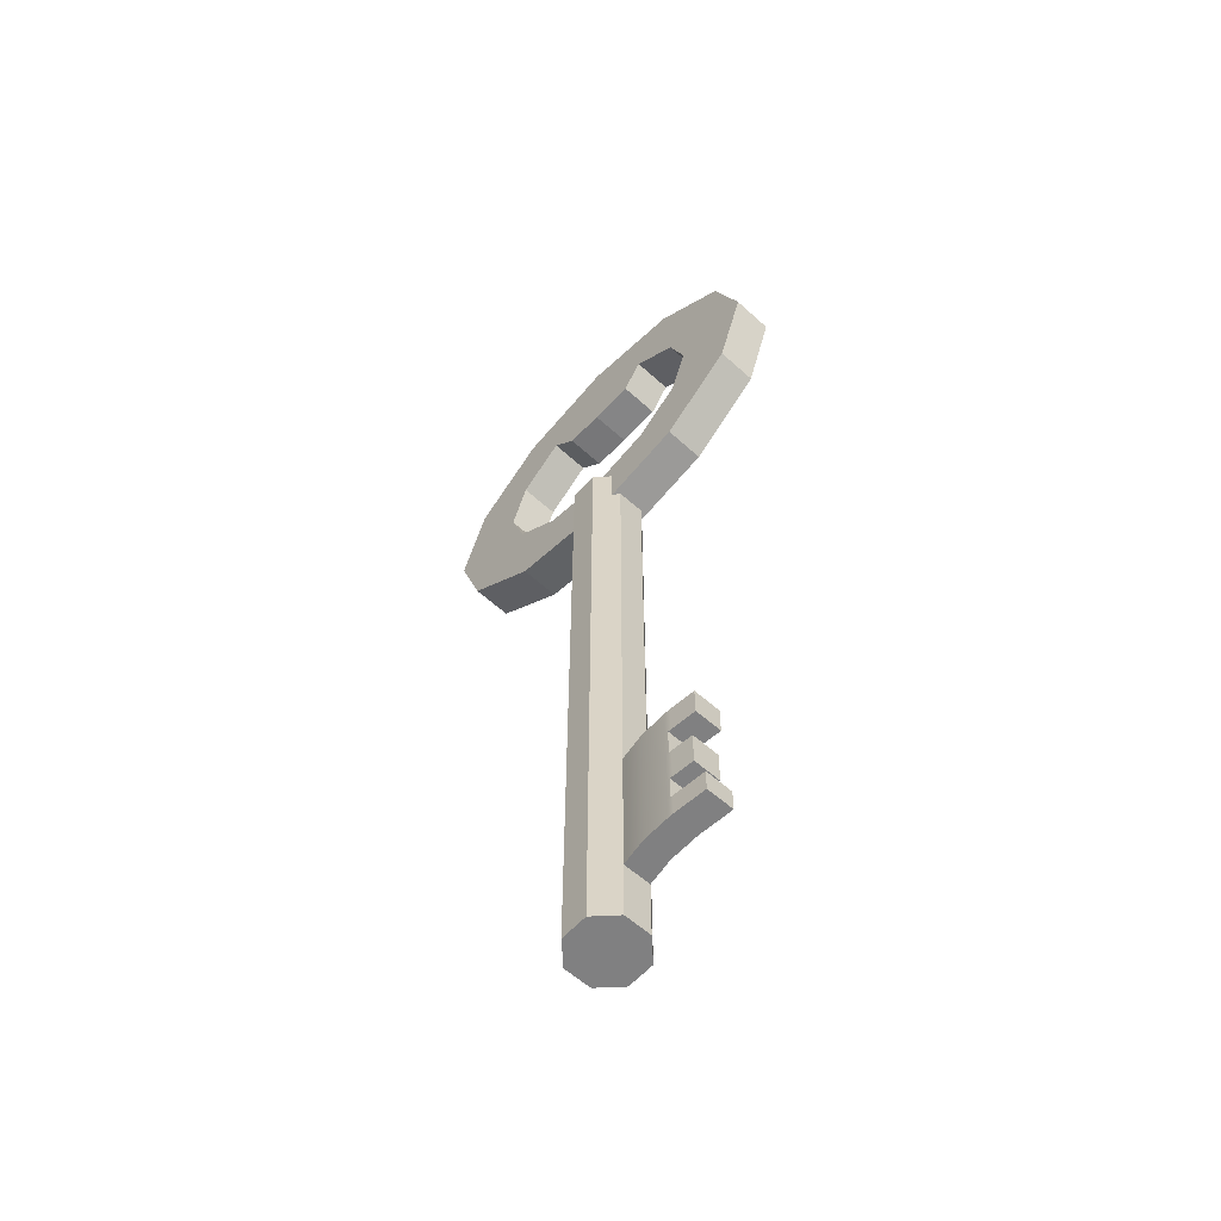
<metadata>
{"format":"obj","ext":"obj","renderer":"f3d","projection":"perspective","resolution":1024,"background":"white","views":[{"elev":-60.2,"azim":47.2,"up":"+Y"}]}
</metadata>
<code>
g key
v 0.6991 7.691 -0.5249
v 0.5889 8.011 -0.5249
v 0.2878 8.245 -0.5249
v -0.1234 8.331 -0.5249
v -0.5346 8.245 -0.5249
v -0.8356 8.011 -0.5249
v -0.9458 7.691 -0.5249
v -0.8356 7.371 -0.5249
v -0.5346 7.137 -0.5249
v -0.1234 7.052 -0.5249
v 0.2878 7.137 -0.5249
v 0.5889 7.371 -0.5249
v 0.6991 7.691 -0.2743
v 0.5889 8.011 -0.2743
v 0.2878 8.245 -0.2743
v -0.1234 8.331 -0.2743
v -0.5346 8.245 -0.2743
v -0.8356 8.011 -0.2743
v -0.9458 7.691 -0.2743
v -0.8356 7.371 -0.2743
v -0.5346 7.137 -0.2743
v -0.1234 7.052 -0.2743
v 0.2878 7.137 -0.2743
v 0.5889 7.371 -0.2743
v 1.199 7.691 -0.2743
v 1.022 8.206 -0.2743
v 0.5378 8.582 -0.2743
v -0.1234 8.72 -0.2743
v -0.7846 8.582 -0.2743
v -1.269 8.206 -0.2743
v -1.446 7.691 -0.2743
v -1.269 7.177 -0.2743
v -0.7846 6.8 -0.2743
v -0.1234 6.663 -0.2743
v 0.5378 6.8 -0.2743
v 1.022 7.177 -0.2743
v 1.199 7.691 -0.5249
v 1.022 8.206 -0.5249
v 0.5378 8.582 -0.5249
v -0.1234 8.72 -0.5249
v -0.7846 8.582 -0.5249
v -1.269 8.206 -0.5249
v -1.446 7.691 -0.5249
v -1.269 7.177 -0.5249
v -0.7846 6.8 -0.5249
v -0.1234 6.663 -0.5249
v 0.5378 6.8 -0.5249
v 1.022 7.177 -0.5249
v 0.1559 8.063 -0.5249
v -0.1234 8.053 -0.5249
v 0.1559 8.063 -0.2743
v -0.1234 8.053 -0.2743
v -0.3706 8.068 -0.5249
v -0.3706 8.068 -0.2743
v -0.7629 8.553 -0.2743
v -1.231 8.189 -0.2743
v -1.402 7.691 -0.2743
v -1.231 7.194 -0.2743
v -0.7629 6.83 -0.2743
v -0.1234 6.696 -0.2743
v 0.5161 6.83 -0.2743
v 0.9843 7.194 -0.2743
v 1.156 7.691 -0.2743
v 0.9843 8.189 -0.2743
v 0.5161 8.553 -0.2743
v -0.1234 8.686 -0.2743
v -0.8929 8.037 -0.2743
v -1.012 7.691 -0.2743
v -0.8929 7.346 -0.2743
v -0.5677 7.093 -0.2743
v -0.1234 7 -0.2743
v 0.3209 7.093 -0.2743
v 0.6462 7.346 -0.2743
v 0.7652 7.691 -0.2743
v 0.6462 8.037 -0.2743
v 0.3209 8.29 -0.2743
v -0.1234 8.382 -0.2743
v -0.5677 8.29 -0.2743
v -0.7363 8.517 -0.5249
v -1.185 8.168 -0.5249
v -1.349 7.691 -0.5249
v -1.185 7.215 -0.5249
v -0.7363 6.866 -0.5249
v -0.1234 6.738 -0.5249
v 0.4895 6.866 -0.5249
v 0.9381 7.215 -0.5249
v 1.102 7.691 -0.5249
v 0.9381 8.168 -0.5249
v 0.4895 8.517 -0.5249
v -0.1234 8.645 -0.5249
v -0.5875 8.317 -0.5249
v -0.9273 8.052 -0.5249
v -1.052 7.691 -0.5249
v -0.9273 7.33 -0.5249
v -0.5875 7.066 -0.5249
v -0.1234 6.969 -0.5249
v 0.3408 7.066 -0.5249
v 0.6805 7.33 -0.5249
v 0.8049 7.691 -0.5249
v 0.6805 8.052 -0.5249
v 0.3408 8.317 -0.5249
v -0.1234 8.413 -0.5249
v -0.4315 8.134 -0.2743
v -0.1234 8.156 -0.2743
v 0.2049 8.131 -0.2743
v 0.2049 8.131 -0.5249
v -0.1234 8.156 -0.5249
v -0.4315 8.134 -0.5249
v -0.04013 2.482 -0.4396
v -0.1 2.482 -0.5009
v -0.1857 2.482 -0.5019
v -0.247 2.482 -0.442
v -0.248 2.482 -0.3564
v -0.1881 2.482 -0.2951
v -0.1024 2.482 -0.2941
v -0.04113 2.482 -0.354
v 0.06379 2.482 -0.4813
v -0.05596 2.482 -0.6038
v -0.2273 2.482 -0.6058
v -0.3499 2.482 -0.4861
v -0.3519 2.482 -0.3147
v -0.2321 2.482 -0.1922
v -0.06078 2.482 -0.1902
v 0.06179 2.482 -0.3099
v 0.06379 2.868 -0.4813
v -0.05596 2.868 -0.6038
v -0.2273 2.868 -0.6058
v -0.3499 2.868 -0.4861
v -0.3519 2.868 -0.3147
v -0.2321 2.868 -0.1922
v -0.06078 2.868 -0.1902
v 0.06179 2.868 -0.3099
v 0.06379 3.762 -0.4813
v -0.05596 3.762 -0.6038
v -0.2273 3.762 -0.6058
v -0.3499 3.762 -0.4861
v -0.3519 3.762 -0.3147
v -0.2321 3.762 -0.1922
v -0.06078 3.762 -0.1902
v 0.06179 3.762 -0.3099
v 0.06379 5.162 -0.4813
v -0.05596 5.162 -0.6038
v -0.2273 5.162 -0.6058
v -0.3499 5.162 -0.4861
v -0.3519 5.162 -0.3147
v -0.2321 5.162 -0.1922
v -0.06078 5.162 -0.1902
v 0.06179 5.162 -0.3099
v 0.06379 6.056 -0.4813
v -0.05596 6.056 -0.6038
v -0.2273 6.056 -0.6058
v -0.3499 6.056 -0.4861
v -0.3519 6.056 -0.3147
v -0.2321 6.056 -0.1922
v -0.06078 6.056 -0.1902
v 0.06179 6.056 -0.3099
v 0.06379 6.949 -0.4813
v -0.05596 6.949 -0.6038
v -0.2273 6.949 -0.6058
v -0.3499 6.949 -0.4861
v -0.3519 6.949 -0.3147
v -0.2321 6.949 -0.1922
v -0.06078 6.949 -0.1902
v 0.06179 6.949 -0.3099
v -0.04013 6.949 -0.4396
v -0.1 6.949 -0.5009
v -0.1857 6.949 -0.5019
v -0.247 6.949 -0.442
v -0.248 6.949 -0.3564
v -0.1881 6.949 -0.2951
v -0.1024 6.949 -0.2941
v -0.04113 6.949 -0.354
v -0.144 2.482 -0.398
v -0.144 6.949 -0.398
v 0.2301 3.762 -0.2818
v 0.2321 3.762 -0.4532
v 0.2321 2.868 -0.4532
v 0.2301 2.868 -0.2818
v 0.4181 3.762 -0.2796
v 0.4201 3.762 -0.451
v 0.4201 2.868 -0.451
v 0.4181 2.868 -0.2796
v 0.4181 3.576 -0.2796
v 0.2301 3.576 -0.2818
v 0.06179 3.576 -0.3099
v -0.06078 3.576 -0.1902
v -0.2321 3.576 -0.1922
v -0.3519 3.576 -0.3147
v -0.3499 3.576 -0.4861
v -0.2273 3.576 -0.6058
v -0.05596 3.576 -0.6038
v 0.06379 3.576 -0.4813
v 0.2321 3.576 -0.4532
v 0.4201 3.576 -0.451
v 0.4181 3.391 -0.2796
v 0.2301 3.391 -0.2818
v 0.06179 3.391 -0.3099
v -0.06078 3.391 -0.1902
v -0.2321 3.391 -0.1922
v -0.3519 3.391 -0.3147
v -0.3499 3.391 -0.4861
v -0.2273 3.391 -0.6058
v -0.05596 3.391 -0.6038
v 0.06379 3.391 -0.4813
v 0.2321 3.391 -0.4532
v 0.4201 3.391 -0.451
v 0.4181 3.169 -0.2796
v 0.2301 3.169 -0.2818
v 0.06179 3.169 -0.3099
v -0.06078 3.169 -0.1902
v -0.2321 3.169 -0.1922
v -0.3519 3.169 -0.3147
v -0.3499 3.169 -0.4861
v -0.2273 3.169 -0.6058
v -0.05596 3.169 -0.6038
v 0.06379 3.169 -0.4813
v 0.2321 3.169 -0.4532
v 0.4201 3.169 -0.451
v 0.4181 3.013 -0.2796
v 0.2301 3.013 -0.2818
v 0.06179 3.013 -0.3099
v -0.06078 3.013 -0.1902
v -0.2321 3.013 -0.1922
v -0.3519 3.013 -0.3147
v -0.3499 3.013 -0.4861
v -0.2273 3.013 -0.6058
v -0.05596 3.013 -0.6038
v 0.06379 3.013 -0.4813
v 0.2321 3.013 -0.4532
v 0.4201 3.013 -0.451
v 0.5959 3.762 -0.2955
v 0.5979 3.762 -0.4669
v 0.5959 3.576 -0.2955
v 0.5979 3.576 -0.4669
v 0.5683 3.391 -0.2938
v 0.5703 3.391 -0.4651
v 0.5683 3.169 -0.2938
v 0.5703 3.169 -0.4651
v 0.6362 3.013 -0.4701
v 0.6342 3.013 -0.2987
v 0.6342 2.868 -0.2987
v 0.6362 2.868 -0.4701
v -0.04064 2.482 -0.3954
v 0.06276 2.482 -0.3929
v 0.06276 2.868 -0.3929
v 0.2311 2.868 -0.3647
v 0.419 2.868 -0.3626
v 0.6351 2.868 -0.3817
v 0.6351 3.013 -0.3817
v 0.419 3.013 -0.3626
v 0.419 3.169 -0.3626
v 0.5692 3.169 -0.3767
v 0.5692 3.391 -0.3767
v 0.419 3.391 -0.3626
v 0.419 3.576 -0.3626
v 0.5969 3.576 -0.3785
v 0.5969 3.762 -0.3785
v 0.419 3.762 -0.3626
v 0.2311 3.762 -0.3647
v 0.06276 3.762 -0.3929
v 0.06276 5.162 -0.3929
v 0.06276 6.056 -0.3929
v 0.06276 6.949 -0.3929
v -0.04064 6.949 -0.3954
v 0.09707 3.762 -0.304
v 0.09804 3.762 -0.387
v 0.09907 3.762 -0.4754
v 0.09907 3.576 -0.4754
v 0.09907 3.391 -0.4754
v 0.09907 3.169 -0.4754
v 0.09907 3.013 -0.4754
v 0.09907 2.868 -0.4754
v 0.09804 2.868 -0.387
v 0.09707 2.868 -0.304
v 0.09707 3.013 -0.304
v 0.09707 3.169 -0.304
v 0.09707 3.391 -0.304
v 0.09707 3.576 -0.304
v 0.396 3.576 -0.2799
v 0.396 3.391 -0.2799
v 0.396 3.169 -0.2799
v 0.396 3.013 -0.2799
v 0.396 2.868 -0.2799
v 0.397 2.868 -0.3628
v 0.398 2.868 -0.4512
v 0.398 3.013 -0.4512
v 0.398 3.169 -0.4512
v 0.398 3.391 -0.4512
v 0.398 3.576 -0.4512
v 0.398 3.762 -0.4512
v 0.397 3.762 -0.3628
v 0.396 3.762 -0.2799
v 0.4341 3.169 -0.2811
v 0.4341 3.391 -0.2811
v 0.4351 3.391 -0.3641
v 0.4361 3.391 -0.4525
v 0.4361 3.169 -0.4525
v 0.4351 3.169 -0.3641
v 0.4377 3.576 -0.2814
v 0.4377 3.762 -0.2814
v 0.4387 3.762 -0.3643
v 0.4397 3.762 -0.4527
v 0.4397 3.576 -0.4527
v 0.4387 3.576 -0.3643
v 0.4296 3.013 -0.2806
v 0.4306 3.013 -0.3636
v 0.4316 3.013 -0.452
v 0.4316 2.868 -0.452
v 0.4306 2.868 -0.3636
v 0.4296 2.868 -0.2806
v 0.6175 3.013 -0.2973
v 0.6185 3.013 -0.3802
v 0.6195 3.013 -0.4686
v 0.6195 2.868 -0.4686
v 0.6185 2.868 -0.3802
v 0.6175 2.868 -0.2973
v 0.5545 3.391 -0.2925
v 0.5554 3.391 -0.3754
v 0.5565 3.391 -0.4638
v 0.5565 3.169 -0.4638
v 0.5554 3.169 -0.3754
v 0.5545 3.169 -0.2925
v 0.583 3.762 -0.2944
v 0.584 3.762 -0.3773
v 0.585 3.762 -0.4657
v 0.585 3.576 -0.4657
v 0.584 3.576 -0.3773
v 0.583 3.576 -0.2944
v 0.5959 3.747 -0.2955
v 0.583 3.747 -0.2944
v 0.4377 3.747 -0.2814
v 0.4181 3.747 -0.2796
v 0.396 3.747 -0.2799
v 0.2301 3.747 -0.2818
v 0.09707 3.747 -0.304
v 0.06179 3.747 -0.3099
v -0.06078 3.747 -0.1902
v -0.2321 3.747 -0.1922
v -0.3519 3.747 -0.3147
v -0.3499 3.747 -0.4861
v -0.2273 3.747 -0.6058
v -0.05596 3.747 -0.6038
v 0.06379 3.747 -0.4813
v 0.09907 3.747 -0.4754
v 0.2321 3.747 -0.4532
v 0.398 3.747 -0.4512
v 0.4201 3.747 -0.451
v 0.4397 3.747 -0.4527
v 0.585 3.747 -0.4657
v 0.5979 3.747 -0.4669
v 0.5969 3.747 -0.3785
v 0.5959 3.586 -0.2955
v 0.583 3.586 -0.2944
v 0.4377 3.586 -0.2814
v 0.4181 3.586 -0.2796
v 0.396 3.586 -0.2799
v 0.2301 3.586 -0.2818
v 0.09707 3.586 -0.304
v 0.06179 3.586 -0.3099
v -0.06078 3.586 -0.1902
v -0.2321 3.586 -0.1922
v -0.3519 3.586 -0.3147
v -0.3499 3.586 -0.4861
v -0.2273 3.586 -0.6058
v -0.05596 3.586 -0.6038
v 0.06379 3.586 -0.4813
v 0.09907 3.586 -0.4754
v 0.2321 3.586 -0.4532
v 0.398 3.586 -0.4512
v 0.4201 3.586 -0.451
v 0.4397 3.586 -0.4527
v 0.585 3.586 -0.4657
v 0.5979 3.586 -0.4669
v 0.5969 3.586 -0.3785
v 0.5683 3.38 -0.2938
v 0.5545 3.38 -0.2925
v 0.4341 3.38 -0.2811
v 0.4181 3.38 -0.2796
v 0.396 3.38 -0.2799
v 0.2301 3.38 -0.2818
v 0.09707 3.38 -0.304
v 0.06179 3.38 -0.3099
v -0.06078 3.38 -0.1902
v -0.2321 3.38 -0.1922
v -0.3519 3.38 -0.3147
v -0.3499 3.38 -0.4861
v -0.2273 3.38 -0.6058
v -0.05596 3.38 -0.6038
v 0.06379 3.38 -0.4813
v 0.09907 3.38 -0.4754
v 0.2321 3.38 -0.4532
v 0.398 3.38 -0.4512
v 0.4201 3.38 -0.451
v 0.4361 3.38 -0.4525
v 0.5565 3.38 -0.4638
v 0.5703 3.38 -0.4651
v 0.5692 3.38 -0.3767
v 0.5683 3.18 -0.2938
v 0.5545 3.18 -0.2925
v 0.4341 3.18 -0.2811
v 0.4181 3.18 -0.2796
v 0.396 3.18 -0.2799
v 0.2301 3.18 -0.2818
v 0.09707 3.18 -0.304
v 0.06179 3.18 -0.3099
v -0.06078 3.18 -0.1902
v -0.2321 3.18 -0.1922
v -0.3519 3.18 -0.3147
v -0.3499 3.18 -0.4861
v -0.2273 3.18 -0.6058
v -0.05596 3.18 -0.6038
v 0.06379 3.18 -0.4813
v 0.09907 3.18 -0.4754
v 0.2321 3.18 -0.4532
v 0.398 3.18 -0.4512
v 0.4201 3.18 -0.451
v 0.4361 3.18 -0.4525
v 0.5565 3.18 -0.4638
v 0.5703 3.18 -0.4651
v 0.5692 3.18 -0.3767
v 0.6342 3 -0.2987
v 0.6175 3 -0.2973
v 0.4296 3 -0.2806
v 0.4181 3 -0.2796
v 0.396 3 -0.2799
v 0.2301 3 -0.2818
v 0.09707 3 -0.304
v 0.06179 3 -0.3099
v -0.06078 3 -0.1902
v -0.2321 3 -0.1922
v -0.3519 3 -0.3147
v -0.3499 3 -0.4861
v -0.2273 3 -0.6058
v -0.05596 3 -0.6038
v 0.06379 3 -0.4813
v 0.09907 3 -0.4754
v 0.2321 3 -0.4532
v 0.398 3 -0.4512
v 0.4201 3 -0.451
v 0.4316 3 -0.452
v 0.6195 3 -0.4686
v 0.6362 3 -0.4701
v 0.6351 3 -0.3817
v 0.6175 2.88 -0.2973
v 0.4296 2.88 -0.2806
v 0.4181 2.88 -0.2796
v 0.396 2.88 -0.2799
v 0.2301 2.88 -0.2818
v 0.09707 2.88 -0.304
v 0.06179 2.88 -0.3099
v -0.06078 2.88 -0.1902
v -0.2321 2.88 -0.1922
v -0.3519 2.88 -0.3147
v -0.3499 2.88 -0.4861
v -0.2273 2.88 -0.6058
v -0.05596 2.88 -0.6038
v 0.06379 2.88 -0.4813
v 0.09907 2.88 -0.4754
v 0.2321 2.88 -0.4532
v 0.398 2.88 -0.4512
v 0.4201 2.88 -0.451
v 0.4316 2.88 -0.452
v 0.6195 2.88 -0.4686
v 0.6362 2.88 -0.4701
v 0.6351 2.88 -0.3817
v 0.6342 2.88 -0.2987
v 0.06179 3.782 -0.3099
v -0.06078 3.782 -0.1902
v -0.2321 3.782 -0.1922
v -0.3519 3.782 -0.3147
v -0.3499 3.782 -0.4861
v -0.2273 3.782 -0.6058
v -0.05596 3.782 -0.6038
v 0.06379 3.782 -0.4813
v 0.06276 3.782 -0.3929
v 0.06179 2.814 -0.3099
v -0.06078 2.814 -0.1902
v -0.2321 2.814 -0.1922
v -0.3519 2.814 -0.3147
v -0.3499 2.814 -0.4861
v -0.2273 2.814 -0.6058
v -0.05596 2.814 -0.6038
v 0.06379 2.814 -0.4813
v 0.06276 2.814 -0.3929
f 2 1 13 14
f 3 2 14 15
f 50 49 51 52
f 53 50 52 54
f 6 5 17 18
f 7 6 18 19
f 8 7 19 20
f 9 8 20 21
f 10 9 21 22
f 11 10 22 23
f 12 11 23 24
f 1 12 24 13
f 14 13 74 75
f 15 14 75 76
f 16 15 76 77
f 17 16 77 78
f 18 17 78 67
f 19 18 67 68
f 20 19 68 69
f 21 20 69 70
f 22 21 70 71
f 23 22 71 72
f 24 23 72 73
f 13 24 73 74
f 26 25 37 38
f 27 26 38 39
f 28 27 39 40
f 29 28 40 41
f 30 29 41 42
f 31 30 42 43
f 32 31 43 44
f 33 32 44 45
f 34 33 45 46
f 35 34 46 47
f 36 35 47 48
f 25 36 48 37
f 38 37 87 88
f 39 38 88 89
f 40 39 89 90
f 41 40 90 79
f 42 41 79 80
f 43 42 80 81
f 44 43 81 82
f 45 44 82 83
f 46 45 83 84
f 47 46 84 85
f 48 47 85 86
f 37 48 86 87
f 4 3 106 107
f 3 15 105 106
f 15 16 104 105
f 5 4 107 108
f 16 17 103 104
f 17 5 108 103
f 56 55 29 30
f 57 56 30 31
f 58 57 31 32
f 59 58 32 33
f 60 59 33 34
f 61 60 34 35
f 62 61 35 36
f 63 62 36 25
f 64 63 25 26
f 65 64 26 27
f 66 65 27 28
f 55 66 28 29
f 68 67 56 57
f 69 68 57 58
f 70 69 58 59
f 71 70 59 60
f 72 71 60 61
f 73 72 61 62
f 74 73 62 63
f 75 74 63 64
f 76 75 64 65
f 77 76 65 66
f 78 77 66 55
f 67 78 55 56
f 80 79 91 92
f 81 80 92 93
f 82 81 93 94
f 83 82 94 95
f 84 83 95 96
f 85 84 96 97
f 86 85 97 98
f 87 86 98 99
f 88 87 99 100
f 89 88 100 101
f 90 89 101 102
f 79 90 102 91
f 92 91 5 6
f 93 92 6 7
f 94 93 7 8
f 95 94 8 9
f 96 95 9 10
f 97 96 10 11
f 98 97 11 12
f 99 98 12 1
f 100 99 1 2
f 101 100 2 3
f 102 101 3 4
f 91 102 4 5
f 104 103 54 52
f 105 104 52 51
f 106 105 51 49
f 107 106 49 50
f 108 107 50 53
f 103 108 53 54
f 109 110 118 117
f 110 111 119 118
f 111 112 120 119
f 112 113 121 120
f 113 114 122 121
f 114 115 123 122
f 115 116 124 123
f 116 243 244 124
f 117 118 482 483
f 118 119 481 482
f 119 120 480 481
f 120 121 479 480
f 121 122 478 479
f 122 123 477 478
f 123 124 476 477
f 124 244 484 476
f 125 126 456 457
f 126 127 455 456
f 127 128 454 455
f 128 129 453 454
f 129 130 452 453
f 130 131 451 452
f 131 132 450 451
f 133 134 473 474
f 134 135 472 473
f 135 136 471 472
f 136 137 470 471
f 137 138 469 470
f 138 139 468 469
f 139 140 467 468
f 140 260 475 467
f 141 142 150 149
f 142 143 151 150
f 143 144 152 151
f 144 145 153 152
f 145 146 154 153
f 146 147 155 154
f 147 148 156 155
f 148 261 262 156
f 149 150 158 157
f 150 151 159 158
f 151 152 160 159
f 152 153 161 160
f 161 153 154 162
f 154 155 163 162
f 155 156 164 163
f 164 156 262 263
f 157 158 166 165
f 158 159 167 166
f 159 160 168 167
f 160 161 169 168
f 161 162 170 169
f 162 163 171 170
f 163 164 172 171
f 164 263 264 172
f 110 109 173
f 111 110 173
f 112 111 173
f 113 112 173
f 114 113 173
f 115 114 173
f 116 115 173
f 109 243 116 173
f 165 166 174
f 166 167 174
f 167 168 174
f 168 169 174
f 169 170 174
f 170 171 174
f 171 172 174
f 172 264 165 174
f 132 245 273 274
f 125 457 458 272
f 260 140 265 266
f 450 132 274 449
f 291 292 179 258
f 285 460 461 181
f 283 284 247 182
f 447 283 182 446
f 356 279 183 355
f 359 185 278 358
f 186 185 359 360
f 187 186 360 361
f 188 187 361 362
f 189 188 362 363
f 190 189 363 364
f 191 190 364 365
f 192 191 365 366
f 268 192 366 367
f 194 289 369 370
f 279 280 195 183
f 185 197 277 278
f 198 197 185 186
f 199 198 186 187
f 200 199 187 188
f 201 200 188 189
f 202 201 189 190
f 203 202 190 191
f 204 203 191 192
f 269 204 192 268
f 206 288 289 194
f 402 281 207 401
f 405 209 276 404
f 210 209 405 406
f 211 210 406 407
f 212 211 407 408
f 213 212 408 409
f 214 213 409 410
f 215 214 410 411
f 216 215 411 412
f 270 216 412 413
f 218 287 415 416
f 281 282 219 207
f 209 221 275 276
f 222 221 209 210
f 223 222 210 211
f 224 223 211 212
f 225 224 212 213
f 226 225 213 214
f 227 226 214 215
f 228 227 215 216
f 271 228 216 270
f 230 286 287 218
f 374 352 233 256
f 255 183 195 254
f 420 398 237 252
f 465 466 241 248
f 251 207 219 250
f 258 179 300 301
f 355 183 299 354
f 183 255 304 299
f 194 370 371 303
f 254 195 294 295
f 401 207 293 400
f 207 251 298 293
f 218 416 417 297
f 250 219 305 306
f 446 182 310 445
f 182 247 309 310
f 181 461 462 308
f 243 109 117 244
f 484 244 117 483
f 273 245 125 272
f 247 284 285 181
f 309 247 181 308
f 464 465 248 242
f 230 250 306 307
f 218 251 250 230
f 298 251 218 297
f 419 420 252 238
f 206 254 295 296
f 194 255 254 206
f 304 255 194 303
f 373 374 256 234
f 180 258 301 302
f 290 291 258 180
f 133 260 266 267
f 475 260 133 474
f 262 261 141 149
f 262 149 157 263
f 264 263 157 165
f 266 265 175 259
f 267 266 259 176
f 193 268 367 368
f 205 269 268 193
f 217 270 413 414
f 229 271 270 217
f 272 458 459 177
f 246 273 272 177
f 274 273 246 178
f 449 274 178 448
f 276 275 220 208
f 404 276 208 403
f 278 277 196 184
f 358 278 184 357
f 184 196 280 279
f 403 208 281 402
f 208 220 282 281
f 448 178 283 447
f 178 246 284 283
f 285 284 246 177
f 177 459 460 285
f 287 286 229 217
f 415 287 217 414
f 289 288 205 193
f 369 289 193 368
f 176 259 291 290
f 259 175 292 291
f 357 184 279 356
f 400 293 322 399
f 295 294 317 318
f 296 295 318 319
f 297 417 418 320
f 321 298 297 320
f 293 298 321 322
f 354 299 328 353
f 301 300 323 324
f 302 301 324 325
f 303 371 372 326
f 327 304 303 326
f 299 304 327 328
f 306 305 311 312
f 307 306 312 313
f 308 462 463 314
f 315 309 308 314
f 310 309 315 316
f 445 310 316 444
f 312 311 240 249
f 313 312 249 239
f 314 463 464 242
f 248 315 314 242
f 316 315 248 241
f 466 444 316 241
f 318 317 235 253
f 319 318 253 236
f 320 418 419 238
f 252 321 320 238
f 322 321 252 237
f 399 322 237 398
f 324 323 231 257
f 325 324 257 232
f 326 372 373 234
f 256 327 326 234
f 328 327 256 233
f 353 328 233 352
f 323 330 329 231
f 300 331 330 323
f 179 332 331 300
f 292 333 332 179
f 175 334 333 292
f 265 335 334 175
f 140 336 335 265
f 337 336 140 139
f 338 337 139 138
f 339 338 138 137
f 340 339 137 136
f 341 340 136 135
f 342 341 135 134
f 343 342 134 133
f 344 343 133 267
f 345 344 267 176
f 290 346 345 176
f 347 346 290 180
f 348 347 180 302
f 349 348 302 325
f 350 349 325 232
f 232 257 351 350
f 257 231 329 351
f 330 353 352 329
f 331 354 353 330
f 332 355 354 331
f 333 356 355 332
f 334 357 356 333
f 335 358 357 334
f 336 359 358 335
f 360 359 336 337
f 361 360 337 338
f 362 361 338 339
f 363 362 339 340
f 364 363 340 341
f 365 364 341 342
f 366 365 342 343
f 367 366 343 344
f 368 367 344 345
f 346 369 368 345
f 370 369 346 347
f 371 370 347 348
f 372 371 348 349
f 373 372 349 350
f 350 351 374 373
f 351 329 352 374
f 317 376 375 235
f 294 377 376 317
f 195 378 377 294
f 280 379 378 195
f 196 380 379 280
f 277 381 380 196
f 197 382 381 277
f 383 382 197 198
f 384 383 198 199
f 385 384 199 200
f 386 385 200 201
f 387 386 201 202
f 388 387 202 203
f 389 388 203 204
f 390 389 204 269
f 391 390 269 205
f 288 392 391 205
f 393 392 288 206
f 394 393 206 296
f 395 394 296 319
f 396 395 319 236
f 236 253 397 396
f 253 235 375 397
f 376 399 398 375
f 377 400 399 376
f 378 401 400 377
f 379 402 401 378
f 380 403 402 379
f 381 404 403 380
f 382 405 404 381
f 406 405 382 383
f 407 406 383 384
f 408 407 384 385
f 409 408 385 386
f 410 409 386 387
f 411 410 387 388
f 412 411 388 389
f 413 412 389 390
f 414 413 390 391
f 392 415 414 391
f 416 415 392 393
f 417 416 393 394
f 418 417 394 395
f 419 418 395 396
f 396 397 420 419
f 397 375 398 420
f 311 422 421 240
f 305 423 422 311
f 219 424 423 305
f 282 425 424 219
f 220 426 425 282
f 275 427 426 220
f 221 428 427 275
f 429 428 221 222
f 430 429 222 223
f 431 430 223 224
f 432 431 224 225
f 433 432 225 226
f 434 433 226 227
f 435 434 227 228
f 436 435 228 271
f 437 436 271 229
f 438 437 229 286
f 439 438 286 230
f 440 439 230 307
f 441 440 307 313
f 442 441 313 239
f 239 249 443 442
f 249 240 421 443
f 423 445 444 422
f 424 446 445 423
f 425 447 446 424
f 426 448 447 425
f 427 449 448 426
f 428 450 449 427
f 451 450 428 429
f 452 451 429 430
f 453 452 430 431
f 454 453 431 432
f 455 454 432 433
f 456 455 433 434
f 457 456 434 435
f 458 457 435 436
f 459 458 436 437
f 460 459 437 438
f 461 460 438 439
f 462 461 439 440
f 463 462 440 441
f 464 463 441 442
f 442 443 465 464
f 443 421 466 465
f 422 444 466 421
f 468 467 148 147
f 469 468 147 146
f 470 469 146 145
f 471 470 145 144
f 472 471 144 143
f 473 472 143 142
f 474 473 142 141
f 261 475 474 141
f 467 475 261 148
f 477 476 132 131
f 478 477 131 130
f 479 478 130 129
f 480 479 129 128
f 481 480 128 127
f 482 481 127 126
f 483 482 126 125
f 245 484 483 125
f 476 484 245 132

</code>
